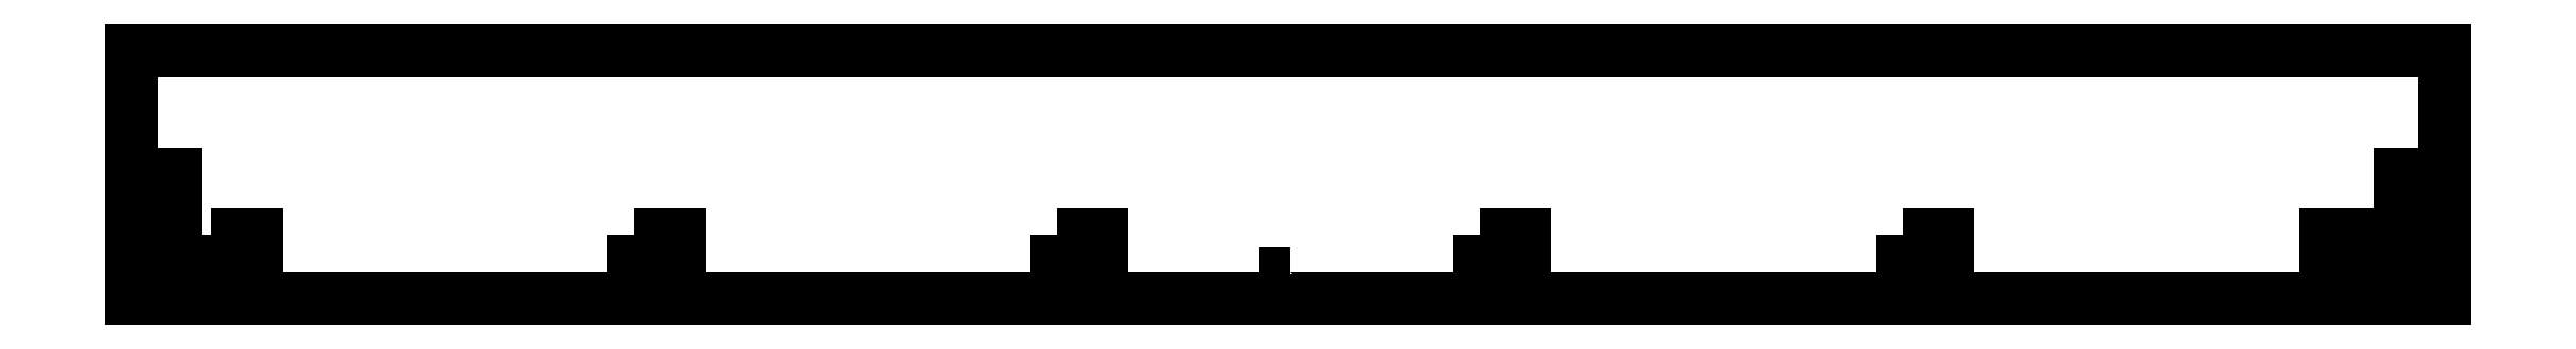
<metadata>
{"format":"dxf","ext":"dxf","renderer":"ezdxf+matplotlib","layout":"modelspace","background":"white","min_lineweight":24,"dpi":150}
</metadata>
<code>
0
SECTION
2
ENTITIES
0
LWPOLYLINE
8
0
90
32
70
1
43
0
10
451
20
700
10
451
20
690
10
897
20
690
10
897
20
703.2
10
897
20
703.2
10
897
20
703.2
10
897
20
721.6
10
897
20
721.6
10
897
20
721.6
10
897
20
740
10
897
20
740
10
897
20
740
10
900
20
740
10
900
20
690
10
915
20
690
10
915
20
790
10
-15.01
20
790
10
-15.01
20
690
10
-0.007116
20
690
10
-0.007116
20
740
10
2.993
20
740
10
3
20
740
10
2.993
20
740
10
2.993
20
721.6
10
3
20
721.6
10
2.993
20
721.6
10
2.993
20
703.2
10
3
20
703.2
10
2.993
20
703.2
10
2.993
20
690
10
449
20
690
10
449
20
700
0
LWPOLYLINE
8
0
90
4
70
1
43
0
10
357.1
20
715.8
10
375.1
20
715.8
10
375.1
20
697.8
10
357.1
20
697.8
0
LWPOLYLINE
8
0
90
4
70
1
43
0
10
885.1
20
697.8
10
867.1
20
697.8
10
867.1
20
715.8
10
885.1
20
715.8
0
LWPOLYLINE
8
0
90
4
70
1
43
0
10
187.1
20
715.8
10
205.1
20
715.8
10
205.1
20
697.8
10
187.1
20
697.8
0
LWPOLYLINE
8
0
90
4
70
1
43
0
10
527.1
20
715.8
10
545.1
20
715.8
10
545.1
20
697.8
10
527.1
20
697.8
0
LWPOLYLINE
8
0
90
4
70
1
43
0
10
697.1
20
715.8
10
715.1
20
715.8
10
715.1
20
697.8
10
697.1
20
697.8
0
LWPOLYLINE
8
0
90
4
70
1
43
0
10
17.14
20
715.8
10
35.14
20
715.8
10
35.14
20
697.8
10
17.14
20
697.8
0
ENDSEC
0
EOF

</code>
